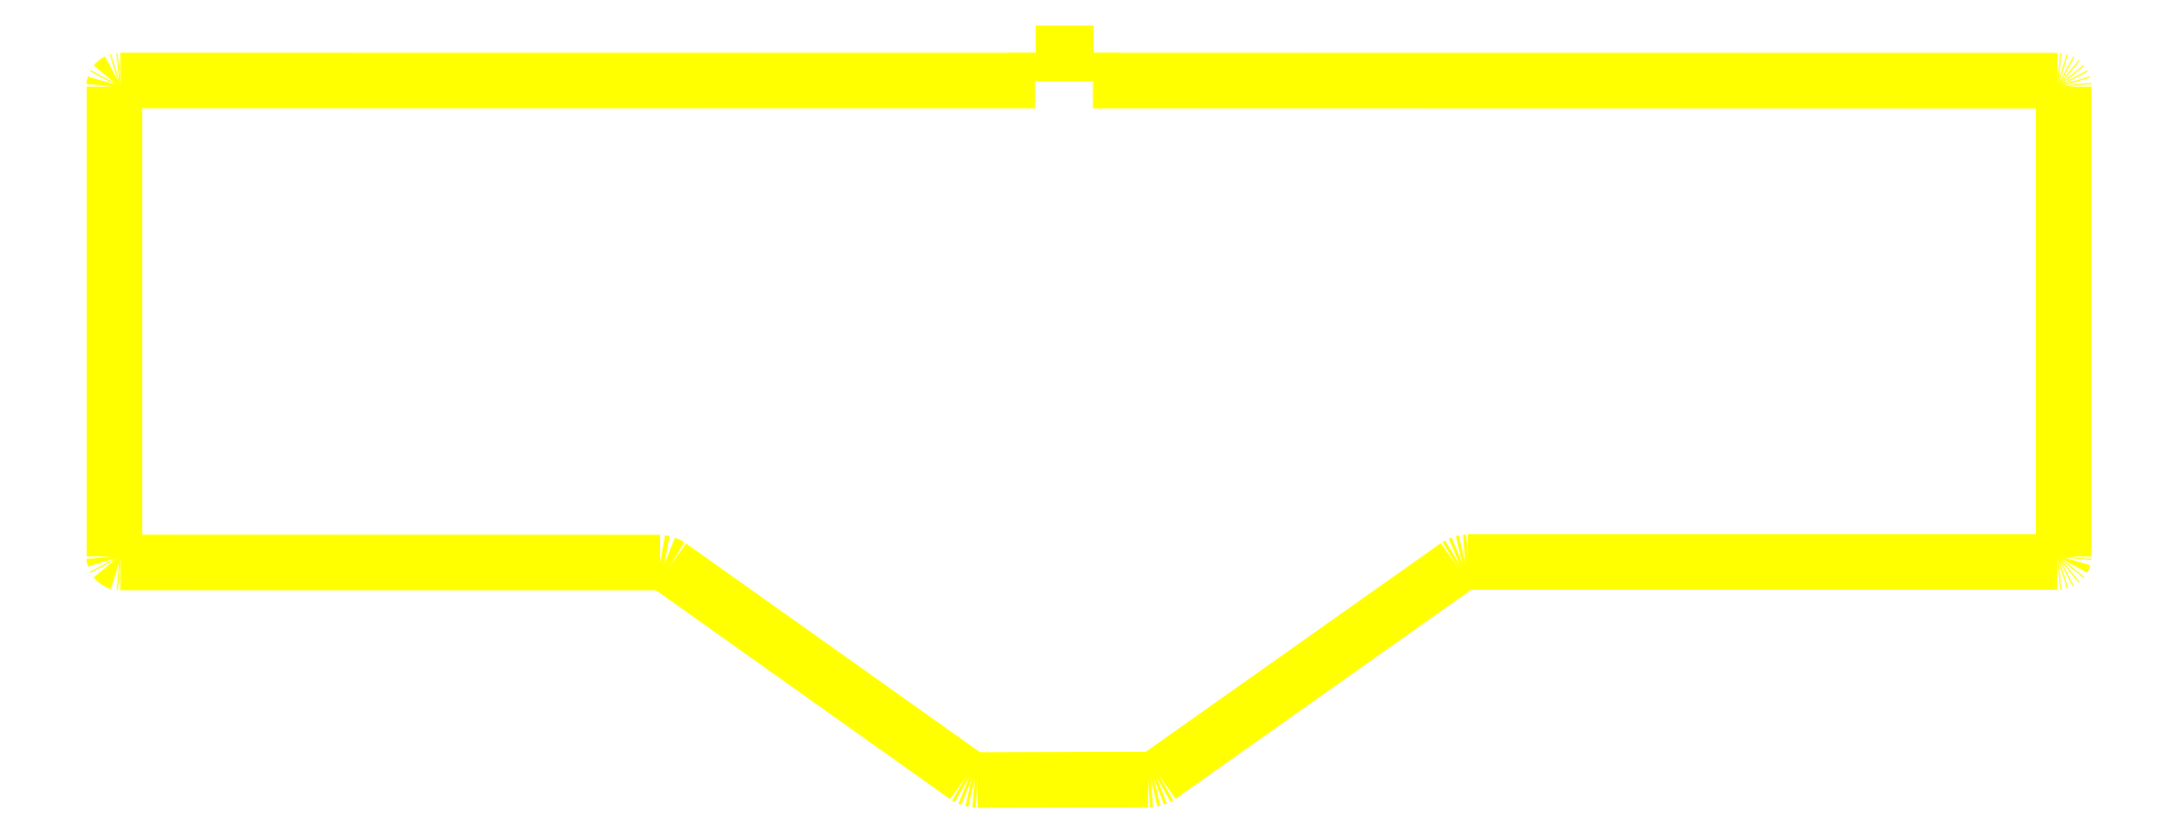
<metadata>
{"format":"dxf","ext":"dxf","renderer":"ezdxf+matplotlib","layout":"modelspace","background":"white","min_lineweight":24,"dpi":150}
</metadata>
<code>
0
SECTION
2
ENTITIES
0
LWPOLYLINE
8
0
90
5
70
0
10
32.79
20
-171.1
30
0
10
32.58
20
-171
30
0
10
32.38
20
-170.9
30
0
10
32.2
20
-170.8
30
0
10
32.06
20
-170.6
30
0
0
LWPOLYLINE
8
0
90
3
70
0
10
31.95
20
-170.4
30
0
10
31.89
20
-170.2
30
0
10
31.86
20
-170
30
0
0
LWPOLYLINE
8
0
90
3
70
0
10
31.86
20
-83.52
30
0
10
31.89
20
-83.3
30
0
10
31.95
20
-83.08
30
0
0
LWPOLYLINE
8
0
90
2
70
0
10
32.06
20
-170.6
30
0
10
31.95
20
-170.4
30
0
0
LWPOLYLINE
8
0
90
2
70
0
10
33.01
20
-171.1
30
0
10
32.79
20
-171.1
30
0
0
LWPOLYLINE
8
0
90
2
70
0
10
31.95
20
-83.08
30
0
10
32.06
20
-82.88
30
0
0
LWPOLYLINE
8
0
90
2
70
0
10
31.86
20
-170
30
0
10
31.86
20
-83.52
30
0
0
LWPOLYLINE
8
0
90
4
70
0
10
32.06
20
-82.88
30
0
10
32.2
20
-82.71
30
0
10
32.38
20
-82.56
30
0
10
32.58
20
-82.46
30
0
0
LWPOLYLINE
8
0
90
2
70
0
10
280.6
20
-171.1
30
0
10
280
20
-171.3
30
0
0
LWPOLYLINE
8
0
90
2
70
0
10
281.1
20
-171.1
30
0
10
280.6
20
-171.1
30
0
0
LWPOLYLINE
8
0
90
2
70
0
10
280
20
-171.3
30
0
10
279.5
20
-171.5
30
0
0
LWPOLYLINE
8
0
90
2
70
0
10
390.6
20
-82.91
30
0
10
390.7
20
-83.11
30
0
0
LWPOLYLINE
8
0
90
2
70
0
10
390.7
20
-169.9
30
0
10
390.7
20
-170.2
30
0
0
LWPOLYLINE
8
0
90
2
70
0
10
390.7
20
-83.32
30
0
10
390.7
20
-83.55
30
0
0
LWPOLYLINE
8
0
90
2
70
0
10
133.2
20
-171.3
30
0
10
132.4
20
-171.2
30
0
0
LWPOLYLINE
8
0
90
2
70
0
10
389.8
20
-171.1
30
0
10
389.6
20
-171.1
30
0
0
LWPOLYLINE
8
0
90
2
70
0
10
390
20
-82.48
30
0
10
390.2
20
-82.59
30
0
0
LWPOLYLINE
8
0
90
2
70
0
10
132.4
20
-171.2
30
0
10
33.01
20
-171.1
30
0
0
LWPOLYLINE
8
0
90
2
70
0
10
223.3
20
-211
30
0
10
222.7
20
-211.1
30
0
0
LWPOLYLINE
8
0
90
2
70
0
10
390.7
20
-83.11
30
0
10
390.7
20
-83.32
30
0
0
LWPOLYLINE
8
0
90
2
70
0
10
390.2
20
-170.9
30
0
10
390
20
-171
30
0
0
LWPOLYLINE
8
0
90
2
70
0
10
389.6
20
-171.1
30
0
10
281.1
20
-171.1
30
0
0
LWPOLYLINE
8
0
90
2
70
0
10
279.5
20
-171.5
30
0
10
279
20
-171.8
30
0
0
LWPOLYLINE
8
0
90
2
70
0
10
223.8
20
-210.8
30
0
10
223.3
20
-211
30
0
0
LWPOLYLINE
8
0
90
2
70
0
10
390.4
20
-170.8
30
0
10
390.2
20
-170.9
30
0
0
LWPOLYLINE
8
0
90
2
70
0
10
32.58
20
-82.46
30
0
10
32.79
20
-82.39
30
0
0
LWPOLYLINE
8
0
90
2
70
0
10
279
20
-171.8
30
0
10
224.3
20
-210.5
30
0
0
LWPOLYLINE
8
0
90
2
70
0
10
189.7
20
-211
30
0
10
189.2
20
-210.8
30
0
0
LWPOLYLINE
8
0
90
3
70
0
10
134.2
20
-171.8
30
0
10
133.7
20
-171.5
30
0
10
133.2
20
-171.3
30
0
0
LWPOLYLINE
8
0
90
2
70
0
10
224.3
20
-210.5
30
0
10
223.8
20
-210.8
30
0
0
LWPOLYLINE
8
0
90
2
70
0
10
189.2
20
-210.8
30
0
10
188.7
20
-210.5
30
0
0
LWPOLYLINE
8
0
90
2
70
0
10
389.8
20
-82.42
30
0
10
390
20
-82.48
30
0
0
LWPOLYLINE
8
0
90
2
70
0
10
222.2
20
-211.1
30
0
10
190.8
20
-211.2
30
0
0
LWPOLYLINE
8
0
90
2
70
0
10
32.79
20
-82.39
30
0
10
33.01
20
-82.37
30
0
0
LWPOLYLINE
8
0
90
2
70
0
10
390.2
20
-82.59
30
0
10
390.4
20
-82.73
30
0
0
LWPOLYLINE
8
0
90
2
70
0
10
188.7
20
-210.5
30
0
10
134.2
20
-171.8
30
0
0
LWPOLYLINE
8
0
90
2
70
0
10
222.7
20
-211.1
30
0
10
222.2
20
-211.1
30
0
0
LWPOLYLINE
8
0
90
2
70
0
10
390.4
20
-82.73
30
0
10
390.6
20
-82.91
30
0
0
LWPOLYLINE
8
0
90
2
70
0
10
190.8
20
-211.2
30
0
10
190.2
20
-211.2
30
0
0
LWPOLYLINE
8
0
90
2
70
0
10
389.6
20
-82.4
30
0
10
389.8
20
-82.42
30
0
0
LWPOLYLINE
8
0
90
2
70
0
10
390
20
-171
30
0
10
389.8
20
-171.1
30
0
0
LWPOLYLINE
8
0
90
2
70
0
10
190.2
20
-211.2
30
0
10
189.7
20
-211
30
0
0
LWPOLYLINE
8
0
90
3
70
0
10
390.7
20
-170.2
30
0
10
390.7
20
-170.4
30
0
10
390.6
20
-170.6
30
0
0
LWPOLYLINE
8
0
90
2
70
0
10
33.01
20
-82.37
30
0
10
201.4
20
-82.38
30
0
0
LWPOLYLINE
8
0
90
2
70
0
10
212.1
20
-82.38
30
0
10
389.6
20
-82.4
30
0
0
LWPOLYLINE
8
0
90
2
70
0
10
390.7
20
-83.55
30
0
10
390.7
20
-169.9
30
0
0
LWPOLYLINE
8
0
90
2
70
0
10
390.6
20
-170.6
30
0
10
390.4
20
-170.8
30
0
0
LWPOLYLINE
8
0
90
2
70
0
10
201.4
20
-77.31
30
0
10
212
20
-77.31
30
0
0
LWPOLYLINE
8
0
90
2
70
0
10
201.4
20
-82.38
30
0
10
201.4
20
-77.31
30
0
0
LWPOLYLINE
8
0
90
2
70
0
10
212.1
20
-82.38
30
0
10
212
20
-77.31
30
0
0
ENDSEC
0
EOF

</code>
